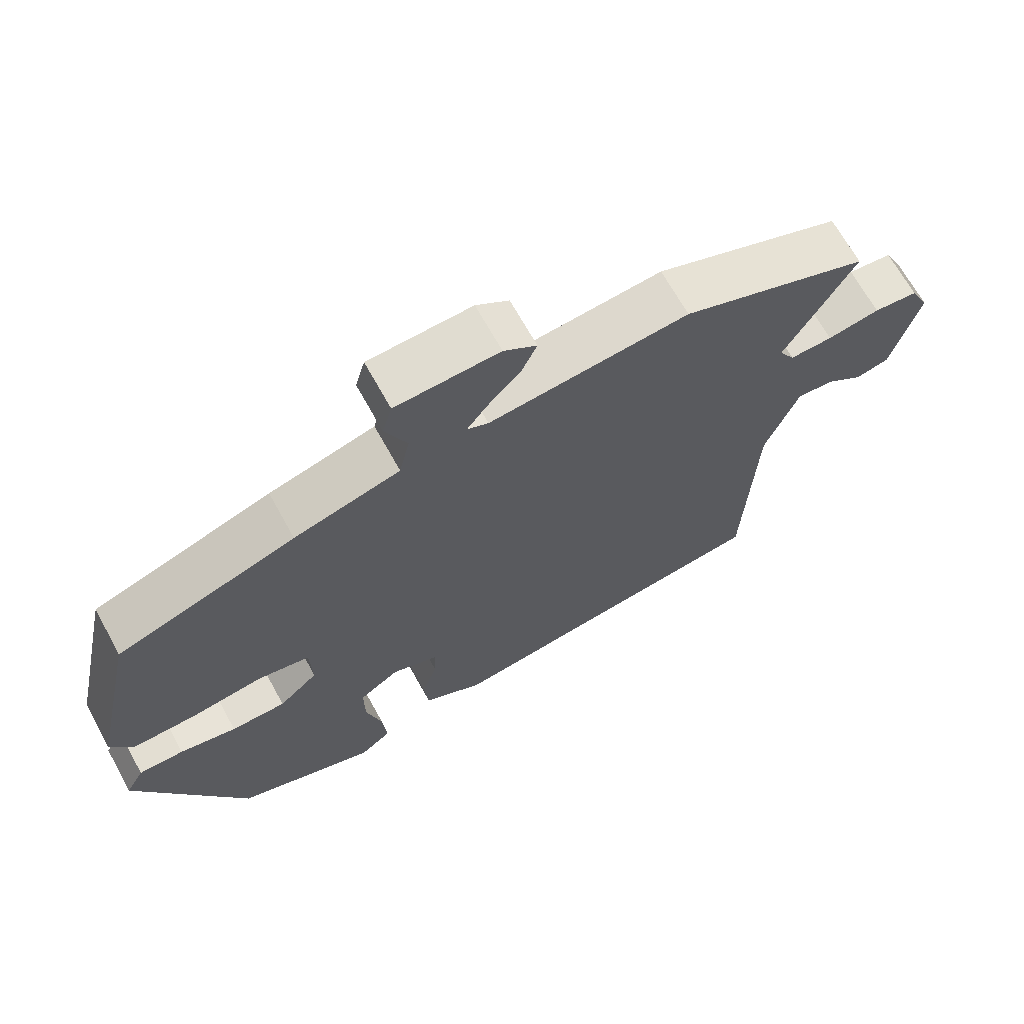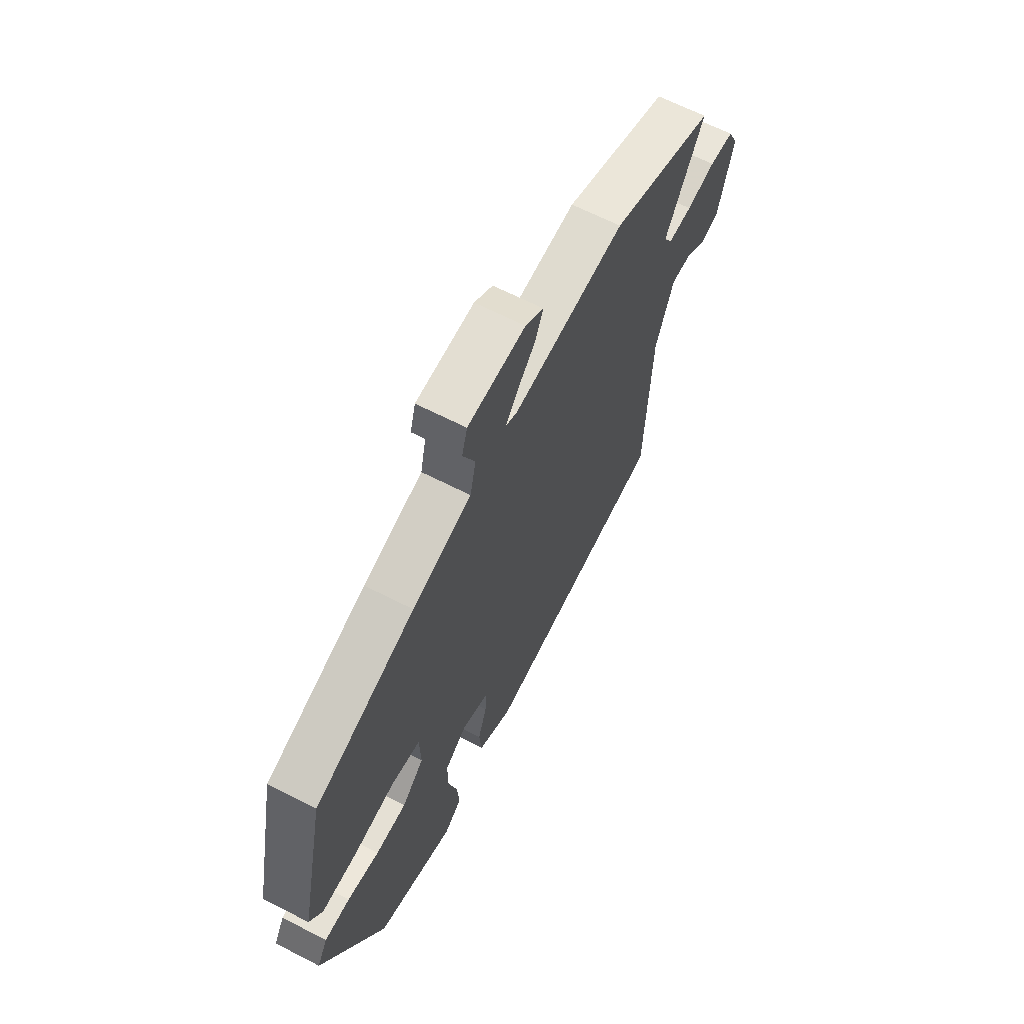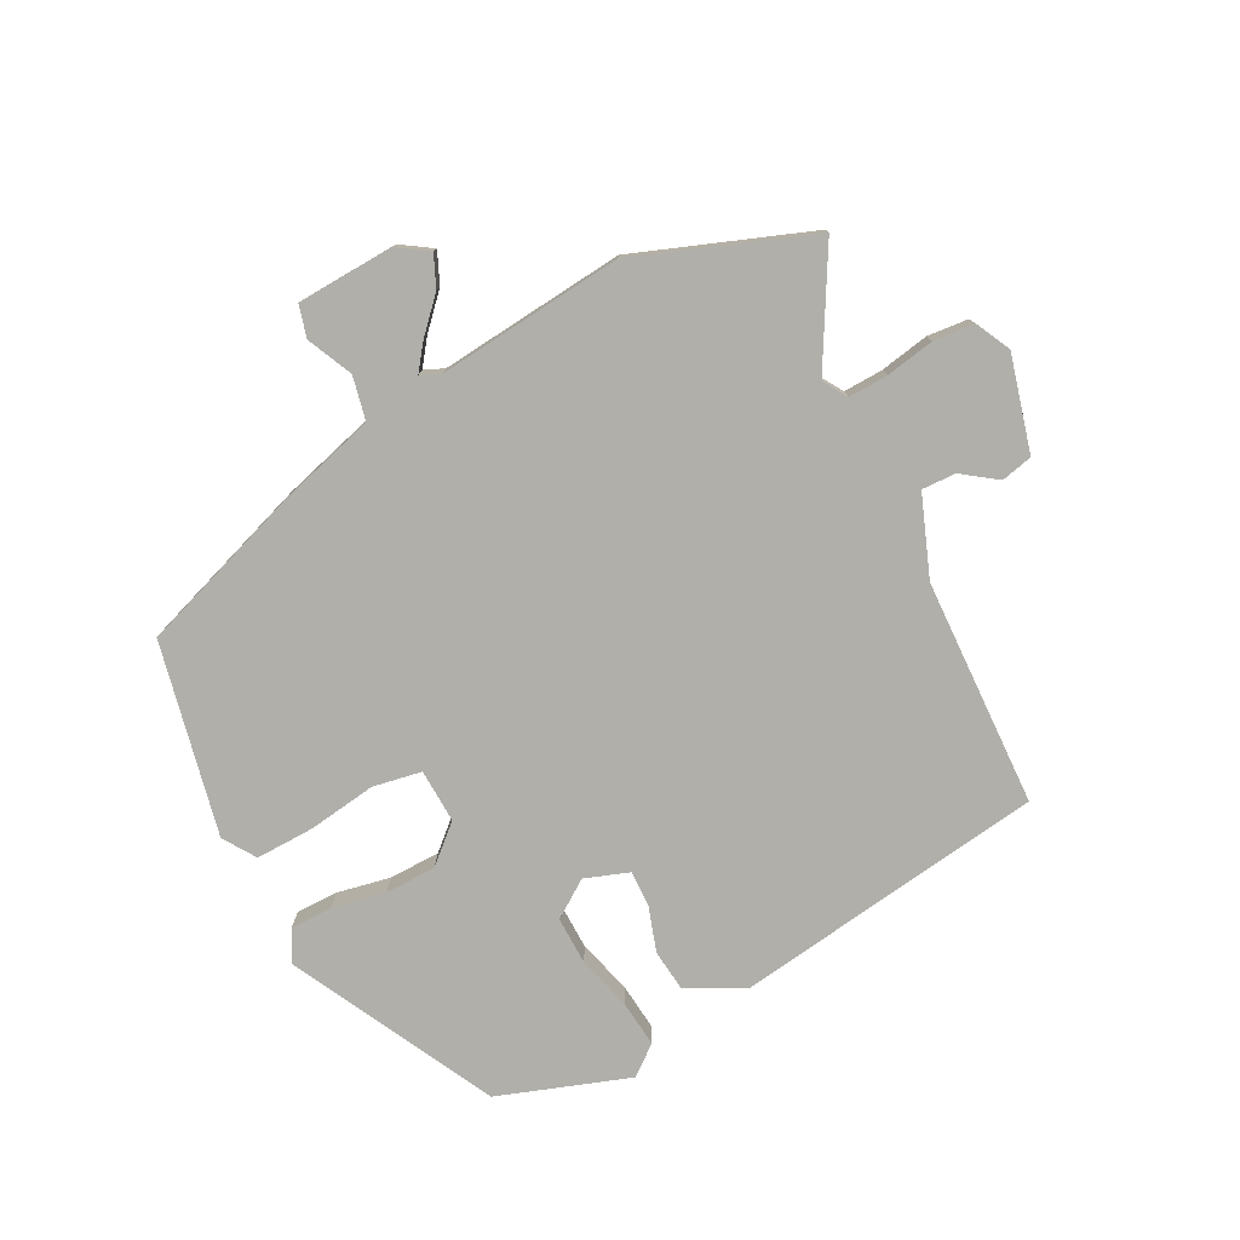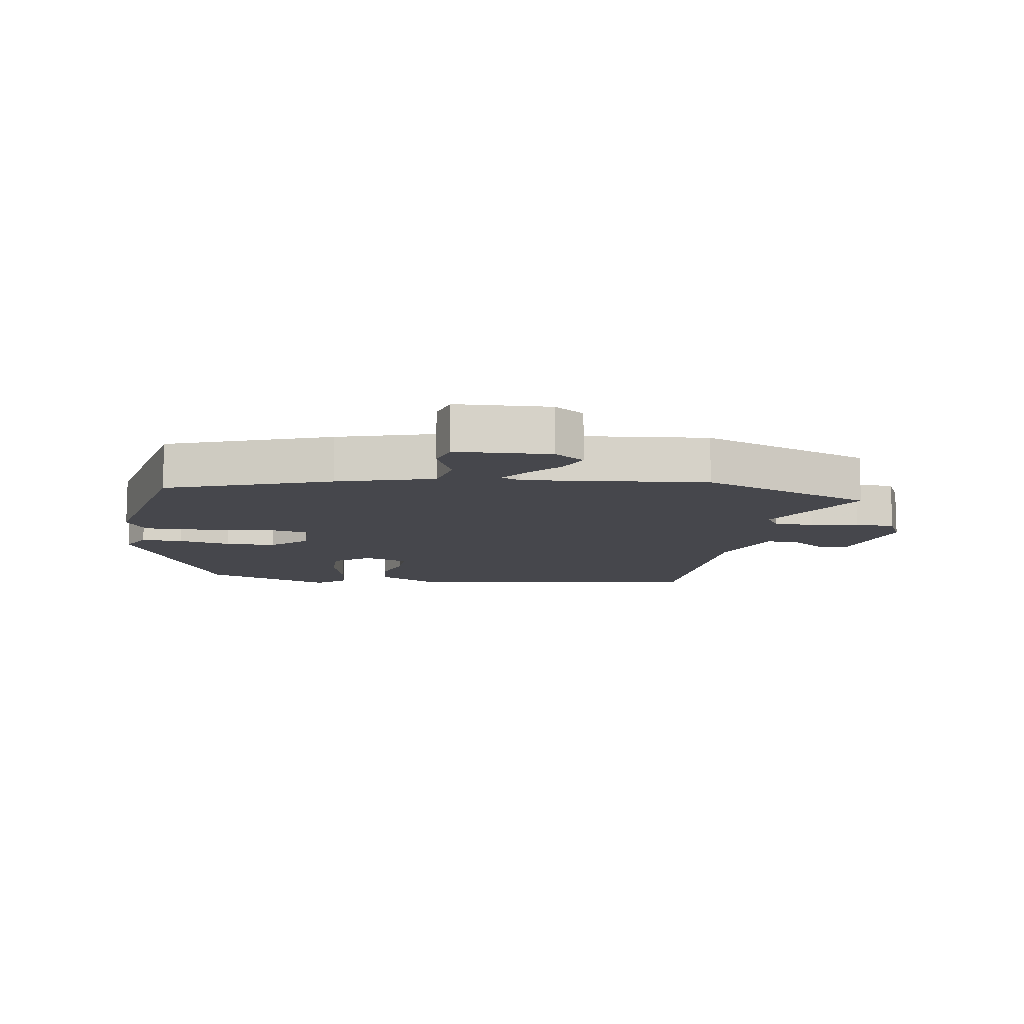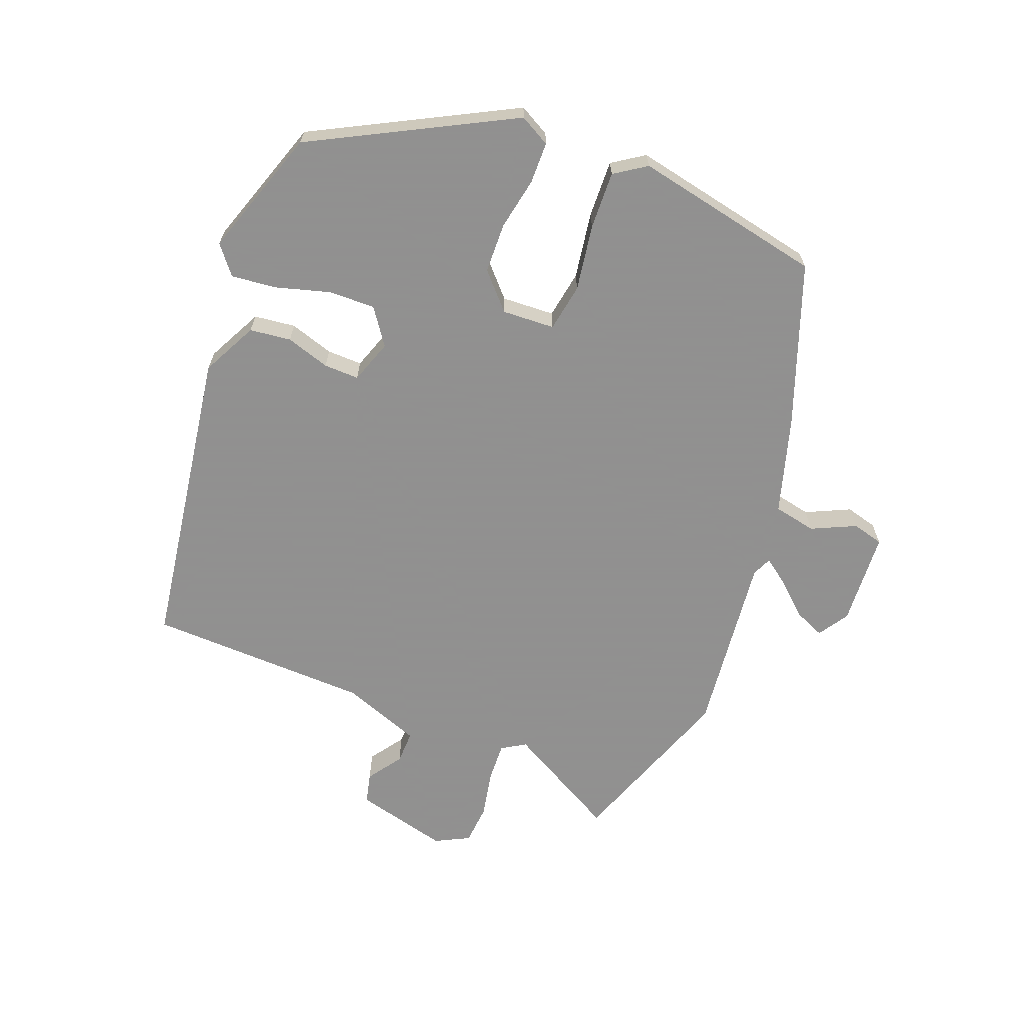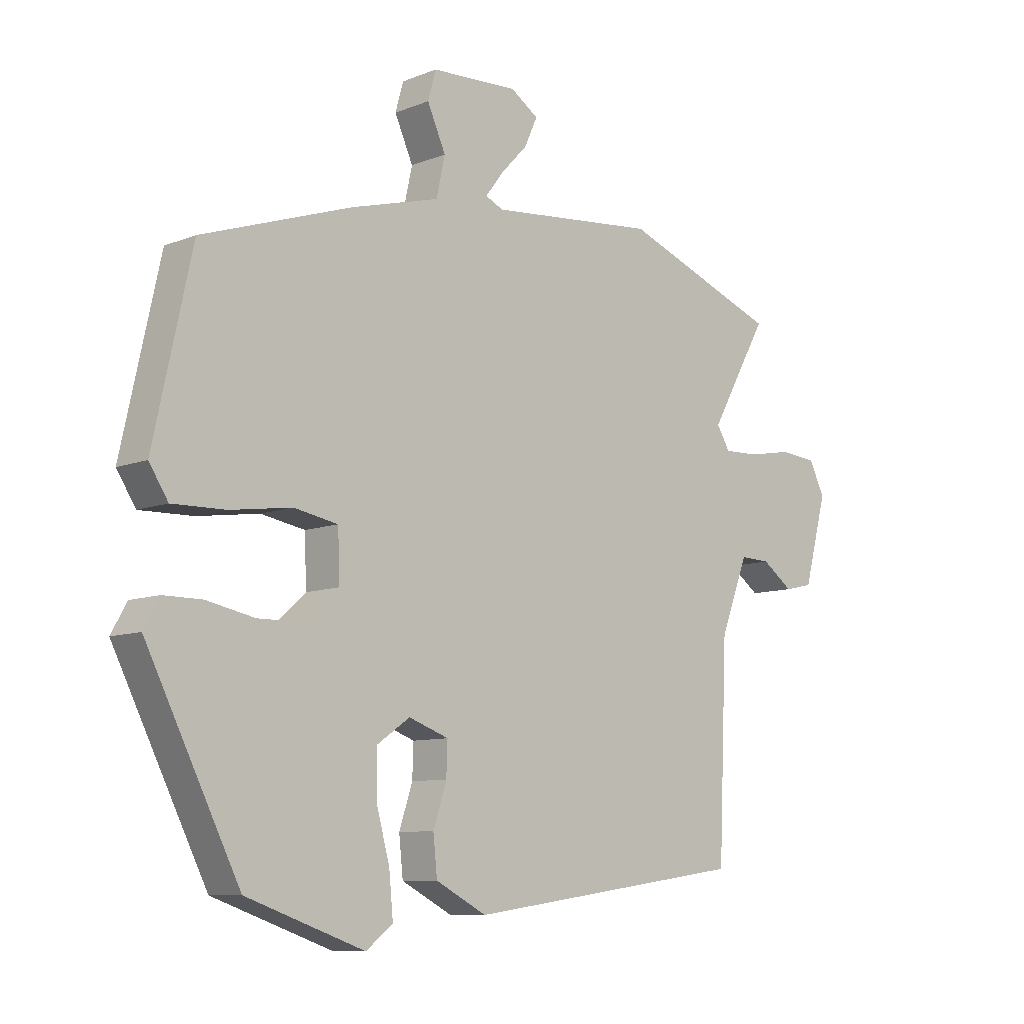
<metadata>
{"format":"obj","ext":"obj","renderer":"f3d","projection":"perspective","resolution":1024,"background":"white","views":[{"elev":67.6,"azim":-28.8,"up":"+Z"},{"elev":64.7,"azim":-62.6,"up":"+Z"},{"elev":-78.0,"azim":27.6,"up":"+Y"},{"elev":-11.0,"azim":-8.7,"up":"+Y"},{"elev":-65.8,"azim":-110.4,"up":"+Y"},{"elev":-9.1,"azim":-43.7,"up":"+Z"}]}
</metadata>
<code>
v 0.356 0.07 0.554
v 0.629 0.07 0.451
v 0.528 0.07 0.273
v 0.551 0.07 0.235
v 0.613 0.07 0.237
v 0.689 0.07 0.251
v 0.753 0.07 0.245
v 0.78 0.07 0.19
v 0.74 0.07 0.041
v 0.691 0.07 0.03
v 0.637 0.07 0.069
v 0.584 0.07 0.071
v 0.536 0.07 -0.054
v 0.521 0.07 -0.41
v 0.033 0.07 -0.477
v -0.055 0.07 -0.431
v -0.062 0.07 -0.365
v -0.039 0.07 -0.295
v -0.037 0.07 -0.239
v -0.106 0.07 -0.214
v -0.164 0.07 -0.254
v -0.163 0.07 -0.329
v -0.14 0.07 -0.414
v -0.133 0.07 -0.487
v -0.179 0.07 -0.523
v -0.383 0.07 -0.451
v -0.544 0.07 -0.132
v -0.517 0.07 -0.084
v -0.451 0.07 -0.084
v -0.368 0.07 -0.101
v -0.288 0.07 -0.1
v -0.231 0.07 -0.049
v -0.234 0.07 0.035
v -0.31 0.07 0.049
v -0.416 0.07 0.034
v -0.508 0.07 0.032
v -0.541 0.07 0.083
v -0.475 0.07 0.384
v -0.216 0.07 0.473
v -0.062 0.07 0.516
v -0.047 0.07 0.584
v -0.079 0.07 0.655
v -0.065 0.07 0.705
v 0.086 0.07 0.712
v 0.134 0.07 0.68
v 0.112 0.07 0.631
v 0.064 0.07 0.58
v 0.034 0.07 0.54
v 0.065 0.07 0.526
v 0.356 0 0.554
v 0.629 0 0.451
v 0.528 0 0.273
v 0.551 0 0.235
v 0.613 0 0.237
v 0.689 0 0.251
v 0.753 0 0.245
v 0.78 0 0.19
v 0.74 0 0.041
v 0.691 0 0.03
v 0.637 0 0.069
v 0.584 0 0.071
v 0.536 0 -0.054
v 0.521 0 -0.41
v 0.033 0 -0.477
v -0.055 0 -0.431
v -0.062 0 -0.365
v -0.039 0 -0.295
v -0.037 0 -0.239
v -0.106 0 -0.214
v -0.164 0 -0.254
v -0.163 0 -0.329
v -0.14 0 -0.414
v -0.133 0 -0.487
v -0.179 0 -0.523
v -0.383 0 -0.451
v -0.544 0 -0.132
v -0.517 0 -0.084
v -0.451 0 -0.084
v -0.368 0 -0.101
v -0.288 0 -0.1
v -0.231 0 -0.049
v -0.234 0 0.035
v -0.31 0 0.049
v -0.416 0 0.034
v -0.508 0 0.032
v -0.541 0 0.083
v -0.475 0 0.384
v -0.216 0 0.473
v -0.062 0 0.516
v -0.047 0 0.584
v -0.079 0 0.655
v -0.065 0 0.705
v 0.086 0 0.712
v 0.134 0 0.68
v 0.112 0 0.631
v 0.064 0 0.58
v 0.034 0 0.54
v 0.065 0 0.526
f 44 45 46 47
f 44 47 48
f 41 42 43 44
f 40 41 44 48
f 39 40 48 49
f 34 35 36 37
f 34 37 38 39
f 27 28 29 30
f 27 30 31
f 26 27 31
f 25 26 31 32
f 22 23 24 25
f 21 22 25 32
f 15 16 17 18
f 13 14 15 18
f 12 13 18 19
f 8 9 10 11
f 8 11 12
f 5 6 7 8
f 4 5 8 12
f 3 4 12 19
f 33 34 39 49
f 20 21 32 33
f 19 20 33 49
f 3 19 49
f 1 2 3 49
f 96 95 94 93
f 97 96 93
f 93 92 91 90
f 97 93 90 89
f 98 97 89 88
f 86 85 84 83
f 88 87 86 83
f 79 78 77 76
f 80 79 76
f 80 76 75
f 81 80 75 74
f 74 73 72 71
f 81 74 71 70
f 67 66 65 64
f 67 64 63 62
f 68 67 62 61
f 60 59 58 57
f 61 60 57
f 57 56 55 54
f 61 57 54 53
f 68 61 53 52
f 98 88 83 82
f 82 81 70 69
f 98 82 69 68
f 98 68 52
f 98 52 51 50
f 1 50 51 2
f 2 51 52 3
f 3 52 53 4
f 4 53 54 5
f 5 54 55 6
f 6 55 56 7
f 7 56 57 8
f 8 57 58 9
f 9 58 59 10
f 10 59 60 11
f 11 60 61 12
f 12 61 62 13
f 13 62 63 14
f 14 63 64 15
f 15 64 65 16
f 16 65 66 17
f 17 66 67 18
f 18 67 68 19
f 19 68 69 20
f 20 69 70 21
f 21 70 71 22
f 22 71 72 23
f 23 72 73 24
f 24 73 74 25
f 25 74 75 26
f 26 75 76 27
f 27 76 77 28
f 28 77 78 29
f 29 78 79 30
f 30 79 80 31
f 31 80 81 32
f 32 81 82 33
f 33 82 83 34
f 34 83 84 35
f 35 84 85 36
f 36 85 86 37
f 37 86 87 38
f 38 87 88 39
f 39 88 89 40
f 40 89 90 41
f 41 90 91 42
f 42 91 92 43
f 43 92 93 44
f 44 93 94 45
f 45 94 95 46
f 46 95 96 47
f 47 96 97 48
f 48 97 98 49
f 49 98 50 1

</code>
